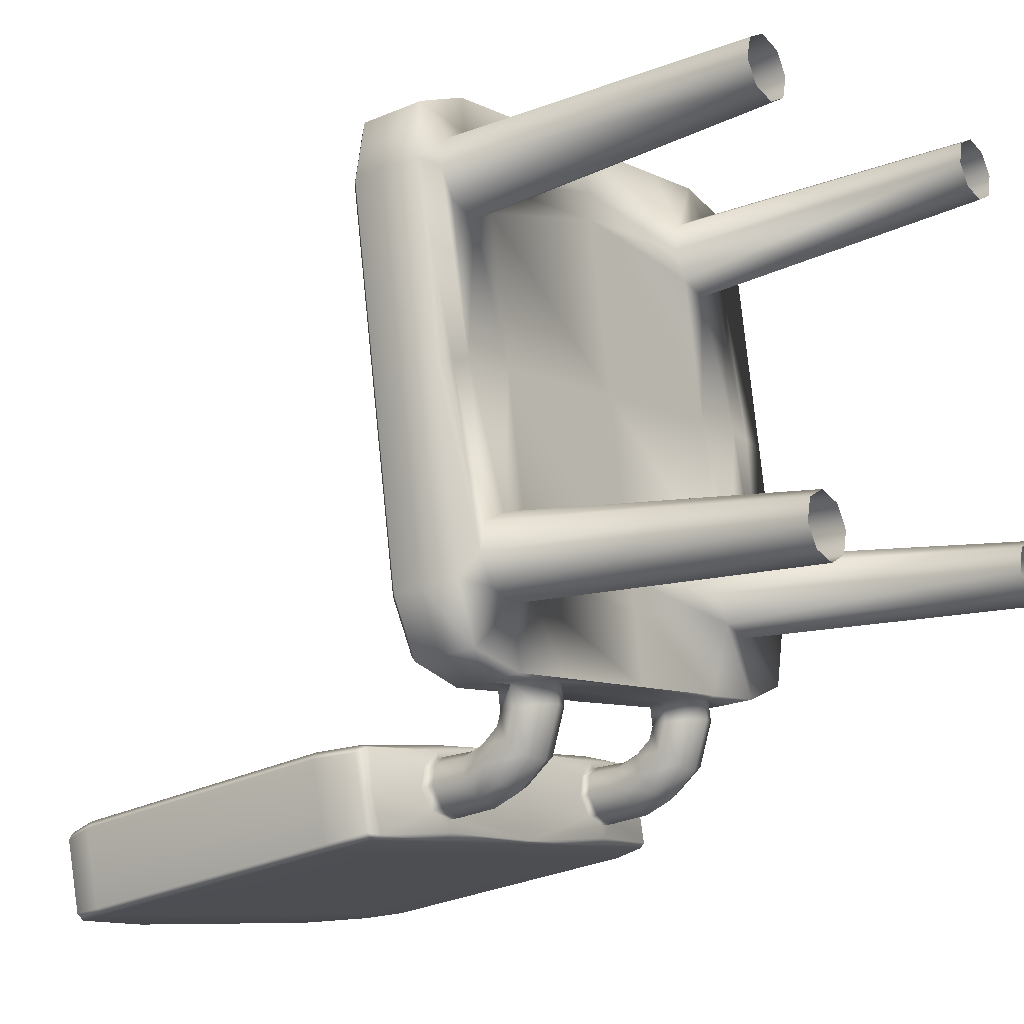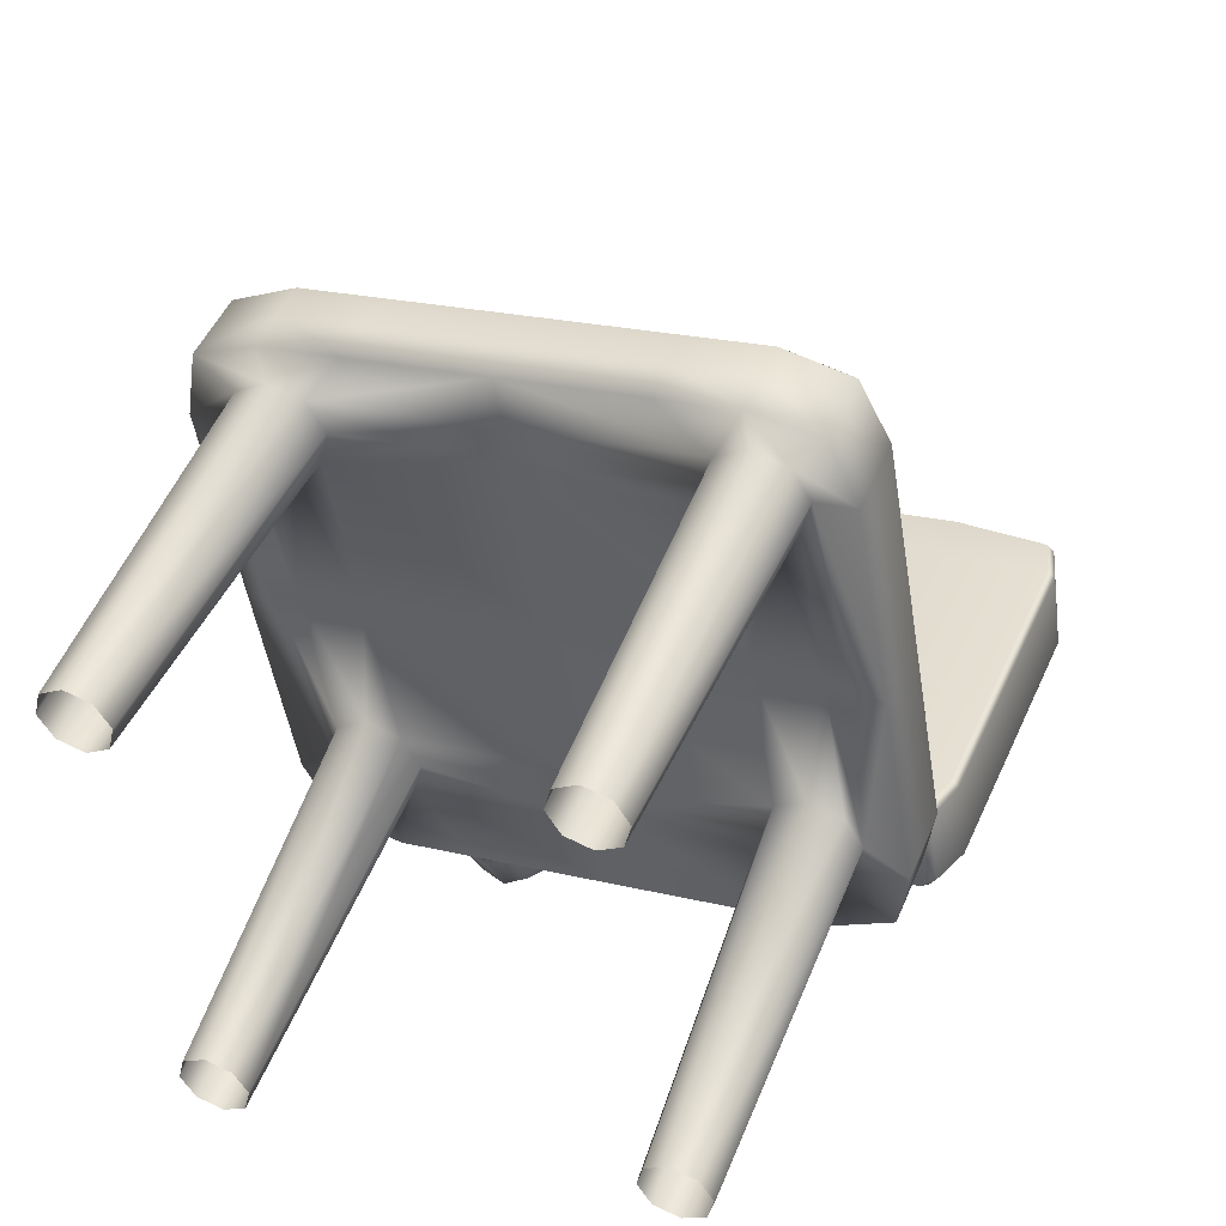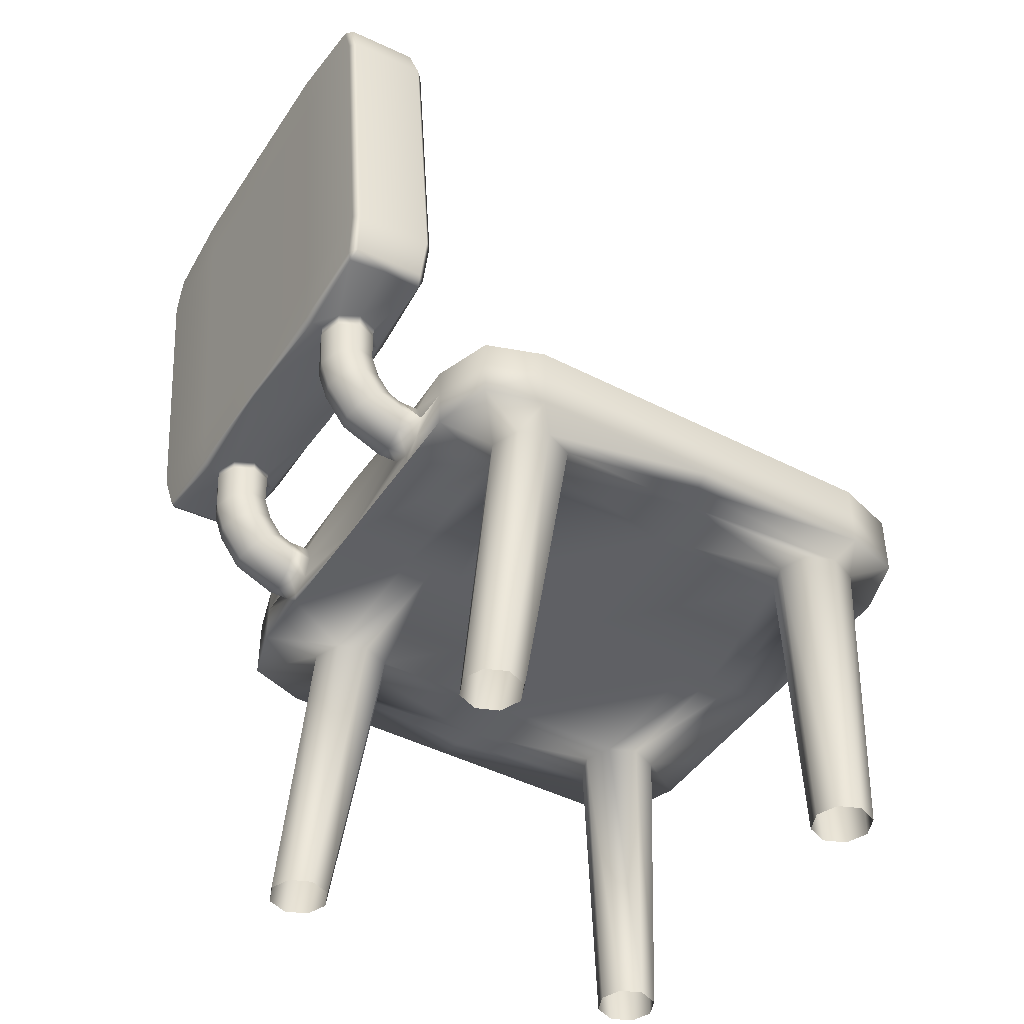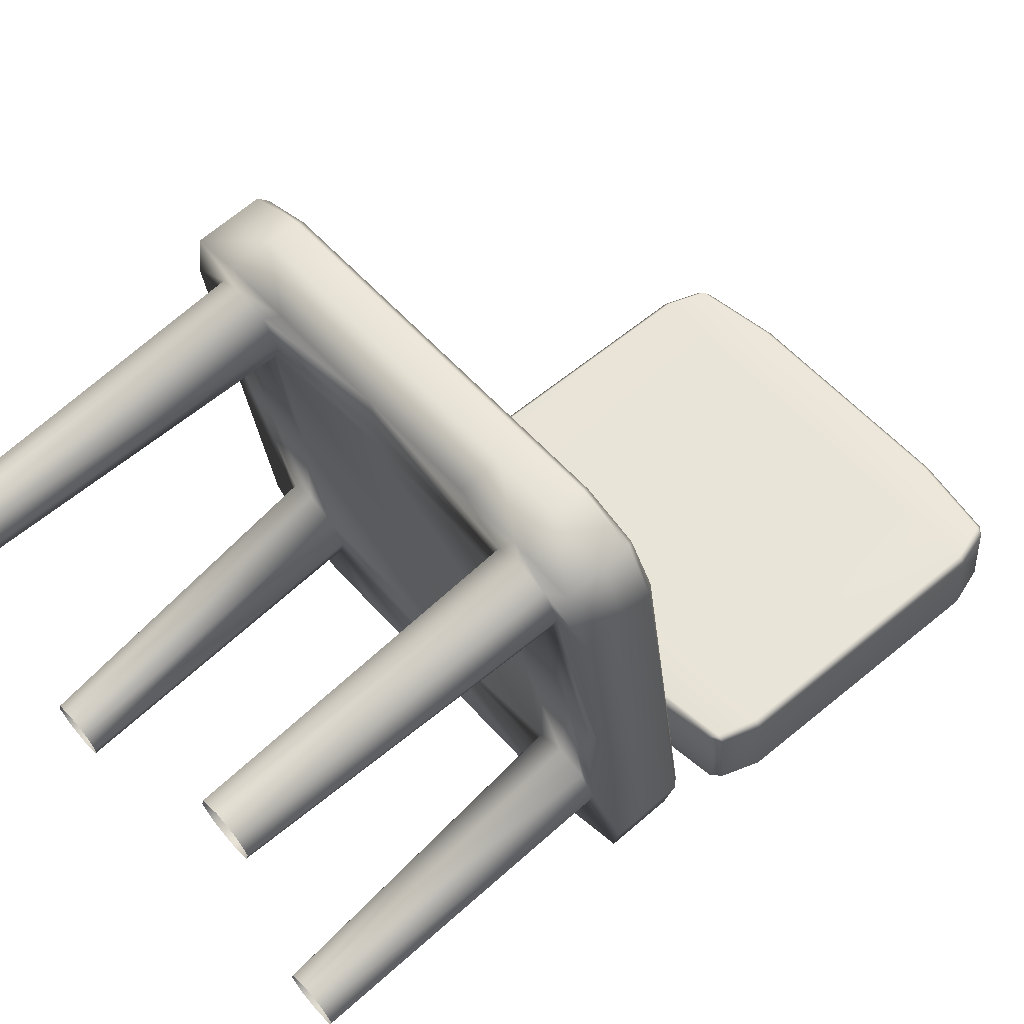
<metadata>
{"format":"obj","ext":"obj","renderer":"f3d","projection":"perspective","resolution":1024,"background":"white","views":[{"elev":-20.5,"azim":-52.6,"up":"+Z"},{"elev":46.2,"azim":21.6,"up":"+Z"},{"elev":-44.1,"azim":-130.7,"up":"+Y"},{"elev":66.7,"azim":49.2,"up":"+Z"}]}
</metadata>
<code>
g default
v -8.789 0.6 5.008
v -8.788 0.6615 5.004
v -8.761 0.6041 5.024
v -8.761 0.6629 5.021
v -8.819 0.6829 5.011
v -8.788 0.6781 5.004
v -8.819 0.6629 5.011
v -8.782 0.7603 4.971
v -8.82 0.6039 5.014
v -8.837 0.6135 5.04
v -8.837 0.6661 5.038
v -8.804 0.7695 5.101
v -8.829 0.6232 5.07
v -8.802 0.6274 5.086
v -8.829 0.6692 5.07
v -8.802 0.6706 5.087
v -8.77 0.6234 5.08
v -8.77 0.6692 5.08
v -8.42 0.687 5.139
v -8.451 0.684 5.146
v -8.42 0.6692 5.139
v -8.451 0.6706 5.146
v -8.454 0.7695 5.16
v -8.432 0.7603 5.03
v -8.486 0.6138 5.099
v -8.479 0.6234 5.129
v -8.486 0.6661 5.097
v -8.479 0.6692 5.129
v -8.469 0.6041 5.073
v -8.469 0.6629 5.07
v -8.451 0.6274 5.146
v -8.754 0.6138 5.054
v -8.753 0.6661 5.052
v -8.438 0.6 5.067
v -8.437 0.6615 5.063
v -8.411 0.6039 5.083
v -8.41 0.6629 5.08
v -8.403 0.6135 5.113
v -8.403 0.6661 5.111
v -8.42 0.6232 5.139
v -8.449 1.19 5.131
v -8.799 1.19 5.072
v -8.777 1.181 4.942
v -8.427 1.181 5.001
v -8.779 0.5537 5.129
v -8.776 0.5616 5.112
v -8.808 0.5661 5.124
v -8.807 0.5701 5.116
v -8.835 0.5616 5.102
v -8.838 0.5537 5.119
v -8.843 0.541 5.078
v -8.85 0.5238 5.117
v -8.828 0.5203 5.059
v -8.838 0.494 5.119
v -8.769 0.5203 5.069
v -8.76 0.541 5.092
v -8.779 0.494 5.129
v -8.767 0.5238 5.131
v -8.772 0.5892 5.092
v -8.804 0.5942 5.098
v -8.831 0.5892 5.082
v -8.839 0.5773 5.053
v -8.822 0.5654 5.028
v -8.797 0.5118 5.055
v -8.791 0.5605 5.021
v -8.763 0.5654 5.038
v -8.756 0.5773 5.067
v -8.493 0.541 5.138
v -8.484 0.5616 5.161
v -8.488 0.5773 5.112
v -8.481 0.5892 5.141
v -8.477 0.5203 5.118
v -8.472 0.5654 5.087
v -8.446 0.5118 5.114
v -8.44 0.5605 5.081
v -8.418 0.5203 5.128
v -8.413 0.5654 5.097
v -8.41 0.541 5.152
v -8.405 0.5773 5.126
v -8.425 0.5616 5.171
v -8.422 0.5892 5.151
v -8.453 0.5942 5.157
v -8.456 0.5701 5.175
v -8.499 0.5238 5.176
v -8.487 0.5537 5.178
v -8.487 0.494 5.178
v -8.428 0.494 5.188
v -8.416 0.5238 5.19
v -8.428 0.5537 5.188
v -8.458 0.5661 5.183
v -8.837 0.6866 5.038
v -8.829 0.6871 5.07
v -8.95 0.7649 5.01
v -8.761 0.6789 5.021
v -8.77 0.6831 5.08
v -8.802 0.684 5.087
v -8.945 1.186 4.98
v -8.403 0.6865 5.112
v -8.41 0.6828 5.08
v -8.285 0.7649 5.122
v -8.281 1.186 5.093
v -8.479 0.6831 5.129
v -8.437 0.6781 5.063
v -8.469 0.6789 5.07
v -8.753 0.681 5.052
v -8.62 0.681 5.075
v -8.486 0.681 5.098
v -8.437 1.27 5.06
v -8.787 1.27 5.001
v -8.784 0.5537 5.159
v -8.813 0.5668 5.154
v -8.843 0.5537 5.149
v -8.855 0.524 5.147
v -8.843 0.494 5.149
v -8.808 0.4816 5.124
v -8.813 0.4816 5.154
v -8.784 0.494 5.159
v -8.772 0.524 5.161
v -8.458 0.4816 5.183
v -8.504 0.524 5.206
v -8.492 0.5537 5.208
v -8.492 0.494 5.208
v -8.463 0.4816 5.213
v -8.433 0.494 5.218
v -8.421 0.524 5.22
v -8.433 0.5537 5.218
v -8.463 0.5668 5.213
v -8.285 0.4685 5.269
v -8.34 0.4648 5.342
v -8.364 0.4648 5.23
v -8.379 0.4648 5.318
v -8.999 0.4685 5.149
v -8.911 0.4648 5.138
v -8.971 0.4648 5.236
v -8.926 0.4648 5.226
v -8.929 0.5779 5.247
v -8.383 0.5779 5.339
v -9.12 0.4685 5.863
v -9.071 0.4648 5.828
v -9.04 0.4648 5.903
v -9.032 0.4648 5.853
v -8.405 0.4685 5.984
v -8.493 0.4648 5.995
v -8.44 0.4648 5.935
v -8.485 0.4648 5.945
v -8.475 0.5779 5.886
v -9.022 0.5779 5.794
v -9.039 0.4648 5.229
v -8.995 0.4648 5.275
v -9.131 0.4648 5.775
v -9.081 0.4648 5.784
v -8.274 0.4648 5.358
v -8.33 0.4648 5.387
v -8.366 0.4648 5.904
v -8.416 0.4648 5.896
v -8.911 0.5242 5.138
v -8.364 0.5242 5.23
v -8.463 0.4648 5.213
v -8.424 0.4648 5.328
v -8.887 0.4648 5.25
v -8.817 0.4648 5.154
v -8.343 0.004168 5.294
v -8.372 0.004168 5.276
v -8.405 0.004168 5.284
v -8.285 0.524 5.269
v -8.89 0.004168 5.202
v -8.919 0.004168 5.184
v -8.999 0.524 5.149
v -8.882 0.004168 5.235
v -8.877 0.4648 5.295
v -8.423 0.004168 5.313
v -8.448 0.4648 5.367
v -8.481 0.5779 5.323
v -8.83 0.5779 5.264
v -8.416 0.004168 5.346
v -8.438 0.4648 5.412
v -8.901 0.4648 5.334
v -8.952 0.004168 5.192
v -8.94 0.4648 5.92
v -8.987 0.4648 5.843
v -8.524 0.4648 5.921
v -8.591 0.4648 5.979
v -8.493 0.5242 5.995
v -8.591 0.5242 5.979
v -8.94 0.5242 5.92
v -9.04 0.5242 5.903
v -8.511 0.004168 5.912
v -8.482 0.004168 5.93
v -8.534 0.4648 5.876
v -8.519 0.004168 5.878
v -8.963 0.4648 5.804
v -9.12 0.524 5.863
v -9.058 0.004168 5.819
v -9.029 0.004168 5.837
v -8.996 0.004168 5.83
v -8.978 0.004168 5.801
v -8.449 0.004168 5.922
v -8.573 0.5779 5.869
v -8.922 0.5779 5.81
v -9.039 0.5242 5.229
v -9.131 0.5242 5.775
v -8.405 0.524 5.984
v -8.366 0.5242 5.904
v -8.274 0.5242 5.358
v -8.439 0.004168 5.86
v -8.431 0.004168 5.893
v -8.962 0.004168 5.254
v -8.97 0.004168 5.221
v -8.336 0.004168 5.328
v -9.065 0.004168 5.786
v -8.501 0.004168 5.85
v -8.468 0.004168 5.842
v -8.901 0.004168 5.264
v -8.934 0.004168 5.272
v -8.985 0.004168 5.768
v -8.973 0.4648 5.759
v -8.51 0.4648 5.837
v -9.056 0.4648 5.745
v -9.047 0.004168 5.757
v -8.985 0.4648 5.32
v -8.946 0.4648 5.344
v -9.014 0.004168 5.75
v -9.012 0.4648 5.735
v -8.387 0.004168 5.364
v -8.354 0.004168 5.356
v -8.355 0.4648 5.426
v -8.426 0.4648 5.851
v -8.465 0.4648 5.827
v -8.399 0.4648 5.436
v -8.39 0.4648 5.639
v -8.432 0.4648 5.632
v -8.474 0.4648 5.624
v -8.937 0.4648 5.546
v -8.979 0.4648 5.539
v -9.021 0.4648 5.532
v -9.085 0.4648 5.502
v -9.085 0.5242 5.502
v -8.976 0.5779 5.52
v -8.876 0.5779 5.537
v -8.527 0.5779 5.596
v -8.429 0.5779 5.613
v -8.32 0.5242 5.631
v -8.32 0.4648 5.631
v -8.355 0.4648 5.635
v -9.053 0.4648 5.517
v -8.64 0.4648 5.183
v -8.656 0.4648 5.289
v -8.663 0.4648 5.331
v -8.67 0.4648 5.373
v -8.705 0.4648 5.585
v -8.741 0.4648 5.798
v -8.748 0.4648 5.84
v -8.755 0.4648 5.882
v -8.766 0.4648 5.949
v -8.766 0.5242 5.949
v -8.747 0.5779 5.84
v -8.701 0.5779 5.567
v -8.655 0.5779 5.293
v -8.638 0.5242 5.184
v -8.607 0.7603 5.001
v -8.629 0.7695 5.13
v -8.624 1.19 5.101
v -8.602 1.181 4.972
v -8.612 1.27 5.031
v -8.284 0.5779 5.356
v -8.274 0.5676 5.358
v -8.294 0.5752 5.276
v -8.285 0.5638 5.269
v -8.493 0.5675 5.995
v -8.492 0.5779 5.985
v -8.405 0.5638 5.984
v -8.412 0.5752 5.974
v -8.366 0.5676 5.904
v -8.376 0.5779 5.903
v -9.131 0.5676 5.775
v -9.121 0.5779 5.777
v -9.12 0.5638 5.863
v -9.11 0.5752 5.857
v -9.04 0.5675 5.903
v -9.038 0.5779 5.893
v -8.59 0.5779 5.968
v -8.591 0.5676 5.979
v -8.764 0.5779 5.939
v -8.766 0.5676 5.949
v -8.938 0.5779 5.91
v -8.94 0.5676 5.92
v -9.085 0.5676 5.502
v -9.075 0.5779 5.504
v -8.32 0.5676 5.631
v -8.33 0.5779 5.629
v -8.366 0.5779 5.24
v -8.369 0.571 5.229
v -9.039 0.5676 5.229
v -9.029 0.5779 5.23
v -8.992 0.5752 5.159
v -8.999 0.5638 5.149
v -8.906 0.571 5.139
v -8.913 0.5779 5.148
v -8.464 0.5779 5.224
v -8.813 0.5779 5.165
v -8.637 0.5762 5.184
v -8.638 0.5779 5.194
v -8.93 0.7603 4.946
v -8.941 0.761 4.954
v -8.913 0.7032 4.956
v -8.908 0.6932 4.963
v -8.924 0.7043 4.965
v -8.952 0.7695 5.076
v -8.959 0.7689 5.065
v -8.934 0.7119 5.08
v -8.942 0.7117 5.068
v -8.926 0.7011 5.077
v -8.306 0.7695 5.185
v -8.295 0.7689 5.177
v -8.324 0.7119 5.183
v -8.331 0.7011 5.178
v -8.313 0.7117 5.174
v -8.284 0.7603 5.055
v -8.276 0.761 5.066
v -8.303 0.7032 5.059
v -8.295 0.7043 5.071
v -8.31 0.6931 5.064
v -8.301 1.19 5.156
v -8.29 1.19 5.148
v -8.318 1.257 5.134
v -8.318 1.248 5.146
v -8.306 1.246 5.137
v -8.947 1.19 5.047
v -8.955 1.19 5.036
v -8.927 1.248 5.043
v -8.923 1.257 5.032
v -8.936 1.246 5.031
v -8.925 1.181 4.917
v -8.936 1.182 4.925
v -8.906 1.249 4.929
v -8.906 1.239 4.919
v -8.918 1.239 4.928
v -8.279 1.181 5.026
v -8.271 1.182 5.037
v -8.297 1.239 5.022
v -8.301 1.249 5.031
v -8.289 1.239 5.034
v -8.933 0.708 5.016
v -8.921 0.6977 5.02
v -8.304 0.708 5.123
v -8.316 0.6977 5.122
v -8.31 1.253 5.083
v -8.298 1.243 5.086
v -8.915 1.253 4.981
v -8.927 1.243 4.979
v -8.803 0.6847 5.097
v -8.805 0.6949 5.106
v -8.434 0.6768 5.046
v -8.433 0.6857 5.035
v -8.448 1.265 5.126
v -8.446 1.274 5.115
v -8.778 1.266 4.946
v -8.776 1.256 4.937
v -8.608 0.6857 5.006
v -8.608 0.6763 5.009
v -8.783 0.6857 4.976
v -8.785 0.6768 4.987
v -8.63 0.6949 5.136
v -8.629 0.6852 5.134
v -8.453 0.6847 5.156
v -8.455 0.6949 5.165
v -8.796 1.274 5.056
v -8.798 1.265 5.067
v -8.623 1.265 5.096
v -8.621 1.274 5.086
v -8.603 1.266 4.975
v -8.601 1.256 4.967
v -8.427 1.266 5.005
v -8.426 1.256 4.996
g Stol_och_bord:polySurface25 Stol_och_bord:polySurface13
f 1 2 4 3
f 5 6 2 7
f 1 9 7 2
f 9 10 11 7
f 13 14 16 15
f 10 13 15 11
f 17 18 16 14
f 22 21 20
f 21 19 20
f 25 26 28 27
f 29 25 27 30
f 26 31 22 28
f 3 4 33 32
f 32 33 18 17
f 34 35 37 36
f 36 37 39 38
f 38 39 21 40
f 45 46 48 47
f 49 50 47 48
f 51 52 50 49
f 53 54 52 51
f 55 56 58 57
f 56 46 45 58
f 59 60 48 46
f 61 49 48 60
f 51 49 61 62
f 53 51 62 63
f 64 53 63 65
f 64 65 66 55
f 55 66 67 56
f 56 67 59 46
f 34 29 30 35
f 40 21 22 31
f 68 69 71 70
f 72 68 70 73
f 74 72 73 75
f 74 75 77 76
f 76 77 79 78
f 78 79 81 80
f 81 82 83 80
f 71 69 83 82
f 68 84 85 69
f 72 86 84 68
f 76 78 88 87
f 344 306 5 91
f 91 92 312 344
f 93 343 311 309
f 15 92 91 11
f 11 91 5 7
f 304 307 343 93
f 16 18 96
f 18 95 96
f 309 329 97 93
f 96 92 15 16
f 98 346 316 19
f 99 322 346 98
f 314 317 345 100
f 99 98 39 37
f 98 19 21 39
f 100 345 321 319
f 319 339 101 100
f 324 314 100 101
f 30 104 103 35
f 103 99 37 35
f 101 348 327 324
f 329 332 350 97
f 339 342 348 101
f 93 97 334 304
f 97 350 337 334
f 64 115 54 53
f 55 57 115 64
f 14 60 59 17
f 13 61 60 14
f 10 62 61 13
f 9 63 62 10
f 1 65 63 9
f 3 66 65 1
f 32 67 66 3
f 17 59 67 32
f 26 25 70 71
f 25 29 73 70
f 29 34 75 73
f 34 36 77 75
f 36 38 79 77
f 38 40 81 79
f 40 31 82 81
f 31 26 71 82
f 72 74 119 86
f 74 76 87 119
f 138 139 141 140
f 146 270 272 274
f 147 276 278 280
f 162 163 131 129
f 131 163 164 159
f 159 164 171 172
f 172 171 175 176
f 249 177 170 248
f 179 140 141 180
f 180 253 254 179
f 183 269 282 184
f 143 183 184 182
f 255 284 286 185
f 254 255 185 179
f 185 286 279 186
f 181 187 188 145
f 179 185 186 140
f 189 190 187 181
f 181 145 143 182
f 191 252 253 180
f 186 192 138 140
f 193 194 141 139
f 194 195 180 141
f 195 196 191 180
f 281 270 146 198
f 285 283 256 199
f 201 192 277 275
f 279 277 192 186
f 271 269 183 202
f 268 266 204 165
f 294 288 238 136
f 280 285 199 147
f 233 177 249 250
f 169 170 177 213
f 213 177 221 214
f 190 189 217 211
f 216 251 252 191
f 215 216 191 196
f 211 217 228 212
f 136 238 239 174
f 78 80 89 88
f 80 83 90 89
f 69 85 90 83
f 137 241 290 265
f 137 265 267 291
f 136 298 295 294
f 246 247 160 161
f 166 167 135 160
f 169 166 160 170
f 247 248 170 160
f 54 114 113 52
f 133 161 160 135
f 296 297 156 168
f 156 297 112 113
f 133 156 114
f 156 113 114
f 52 113 50
f 113 112 50
f 88 89 125
f 125 89 126
f 157 292 268 165
f 126 292 157 125
f 87 88 125 124
f 128 129 131 130
f 157 165 128 130
f 130 124 157
f 157 124 125
f 216 233 250 251
f 288 276 147 238
f 239 238 147 199
f 256 257 239 199
f 146 241 240 198
f 274 290 241 146
f 203 273 271 202
f 266 289 242 204
f 176 175 224 229
f 229 231 232 176
f 228 217 232 231
f 289 273 203 242
f 144 142 143 145
f 129 128 152 153
f 145 188 197 144
f 142 202 183 143
f 209 162 129 153
f 128 165 204 152
f 206 205 227 155
f 197 206 155 144
f 205 212 228 227
f 154 142 144 155
f 225 209 153 226
f 203 202 142 154
f 204 242 243 152
f 224 225 226 229
f 153 152 243 244
f 229 226 230 231
f 230 227 228 231
f 242 203 154 243
f 244 155 227 230
f 153 244 230 226
f 155 244 243 154
f 287 293 200 237
f 215 222 223 216
f 221 177 233 234
f 293 296 168 200
f 223 234 233 216
f 275 287 237 201
f 139 138 150 151
f 207 220 149 208
f 208 149 134 178
f 201 150 138 192
f 210 193 139 151
f 214 221 220 207
f 178 134 135 167
f 132 133 135 134
f 132 168 156 133
f 148 132 134 149
f 219 210 151 218
f 236 237 200 148
f 223 222 219 218
f 236 148 149 245
f 235 220 221 234
f 132 148 200 168
f 223 218 235 234
f 150 201 237 236
f 245 149 220 235
f 151 245 235 218
f 245 151 150 236
f 159 172 248 247
f 176 249 248 172
f 250 249 176 232
f 251 250 232 217
f 252 251 217 189
f 253 252 189 181
f 254 253 181 182
f 182 184 255 254
f 184 282 284 255
f 283 281 198 256
f 198 240 257 256
f 240 241 137 173
f 239 257 258 174
f 257 240 173 258
f 122 120 84 86
f 123 122 86 119
f 124 123 119 87
f 159 158 130 131
f 158 123 124 130
f 158 159 247 246
f 58 118 117 57
f 54 115 116 114
f 115 57 117 116
f 114 116 161 133
f 246 161 116 117
f 246 122 123 158
f 126 89 90 127
f 291 299 173 137
f 127 292 126
f 121 127 90 85
f 110 45 47 111
f 111 47 50 112
f 136 174 300 298
f 297 111 112
f 258 302 300 174
f 258 173 299 302
f 58 45 118
f 118 45 110
f 301 127 121
f 110 301 259 118
f 84 120 85
f 120 121 85
f 259 246 118
f 246 117 118
f 259 120 246
f 122 246 120
f 111 301 110
f 361 305 303 8
f 12 308 310 352
f 366 315 313 23
f 24 318 320 354
f 41 323 326 355
f 368 330 328 42
f 43 333 336 358
f 374 340 338 44
f 359 361 8 260
f 6 362 360 94
f 6 94 4 2
f 5 306 362 6
f 363 366 23 261
f 364 351 96 95
f 328 308 12 42
f 96 351 92
f 351 312 92
f 262 261 23 41
f 316 365 20 19
f 20 365 102
f 365 364 102
f 23 313 323 41
f 360 353 103 104
f 338 318 24 44
f 99 103 353 322
f 260 263 44 24
f 106 360 104 107
f 107 102 364 106
f 106 105 94 360
f 94 105 33 4
f 105 95 18 33
f 28 102 107 27
f 27 107 104 30
f 22 20 102 28
f 303 333 43 8
f 356 325 347 108
f 264 370 356 108
f 109 349 331 367
f 355 369 262 41
f 263 372 374 44
f 357 335 349 109
f 373 371 264 108
f 108 347 341 373
f 354 359 260 24
f 263 260 8 43
f 358 372 263 43
f 264 371 357 109
f 367 370 264 109
f 262 369 368 42
f 261 262 42 12
f 352 363 261 12
f 259 301 121 120
f 266 265 290 289
f 265 266 268 267
f 267 268 292 291
f 269 270 281 282
f 270 269 271 272
f 272 271 273 274
f 274 273 289 290
f 275 276 288 287
f 276 275 277 278
f 278 277 279 280
f 280 279 286 285
f 282 281 283 284
f 284 283 285 286
f 287 288 294 293
f 291 292 127 299
f 293 294 295 296
f 296 295 298 297
f 297 298 300 111
f 299 127 301 302
f 111 300 302 301
f 106 364 95 105
f 304 303 305 307
f 303 304 334 333
f 306 305 361 362
f 307 306 344 343
f 309 308 328 329
f 308 309 311 310
f 310 312 351 352
f 312 311 343 344
f 314 313 315 317
f 313 314 324 323
f 316 315 366 365
f 317 316 346 345
f 319 318 338 339
f 318 319 321 320
f 320 322 353 354
f 322 321 345 346
f 323 324 327 326
f 326 325 356 355
f 325 327 348 347
f 329 328 330 332
f 331 330 368 367
f 332 331 349 350
f 333 334 337 336
f 336 335 357 358
f 335 337 350 349
f 339 338 340 342
f 341 340 374 373
f 342 341 347 348
f 352 351 364 363
f 354 353 360 359
f 355 356 370 369
f 358 357 371 372
f 359 360 362 361
f 363 364 365 366
f 367 368 369 370
f 372 371 373 374
f 305 306 307
f 310 311 312
f 315 316 317
f 320 321 322
f 325 326 327
f 330 331 332
f 335 336 337
f 340 341 342

</code>
